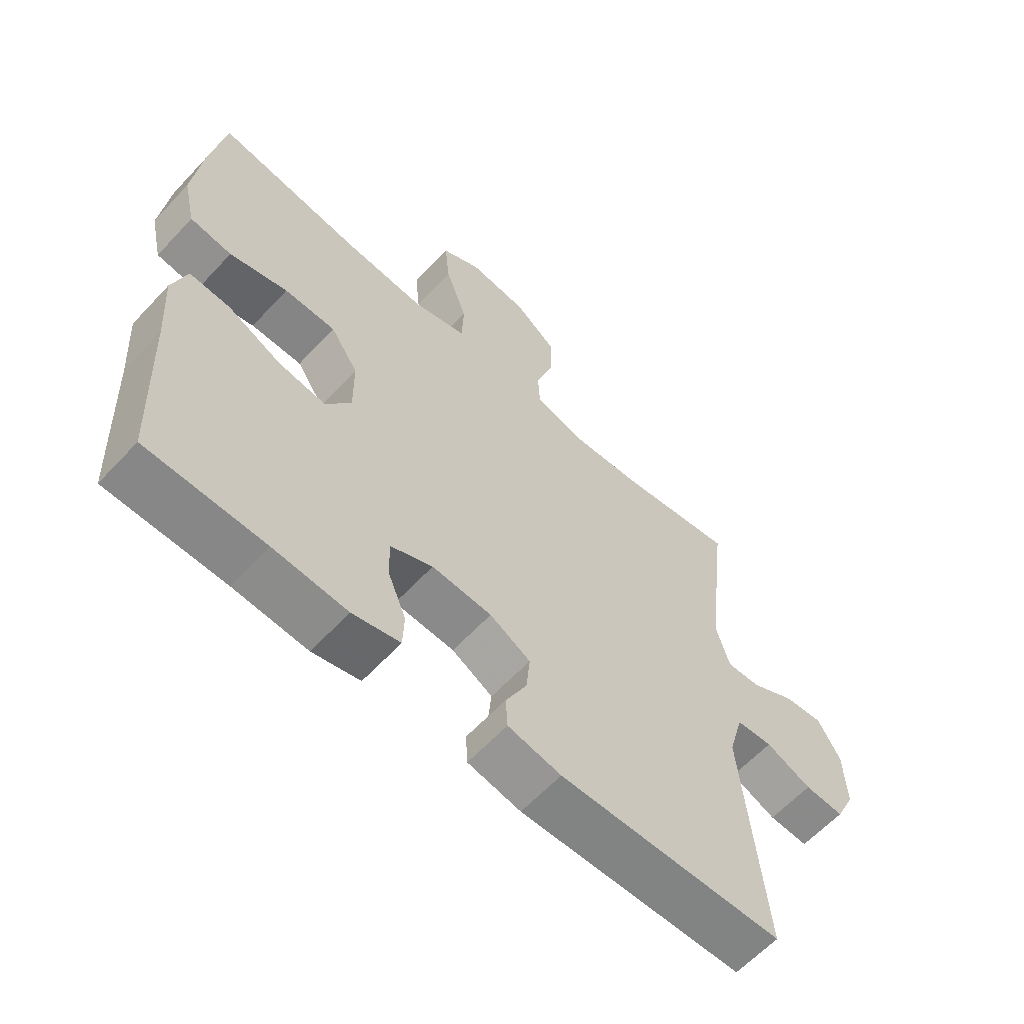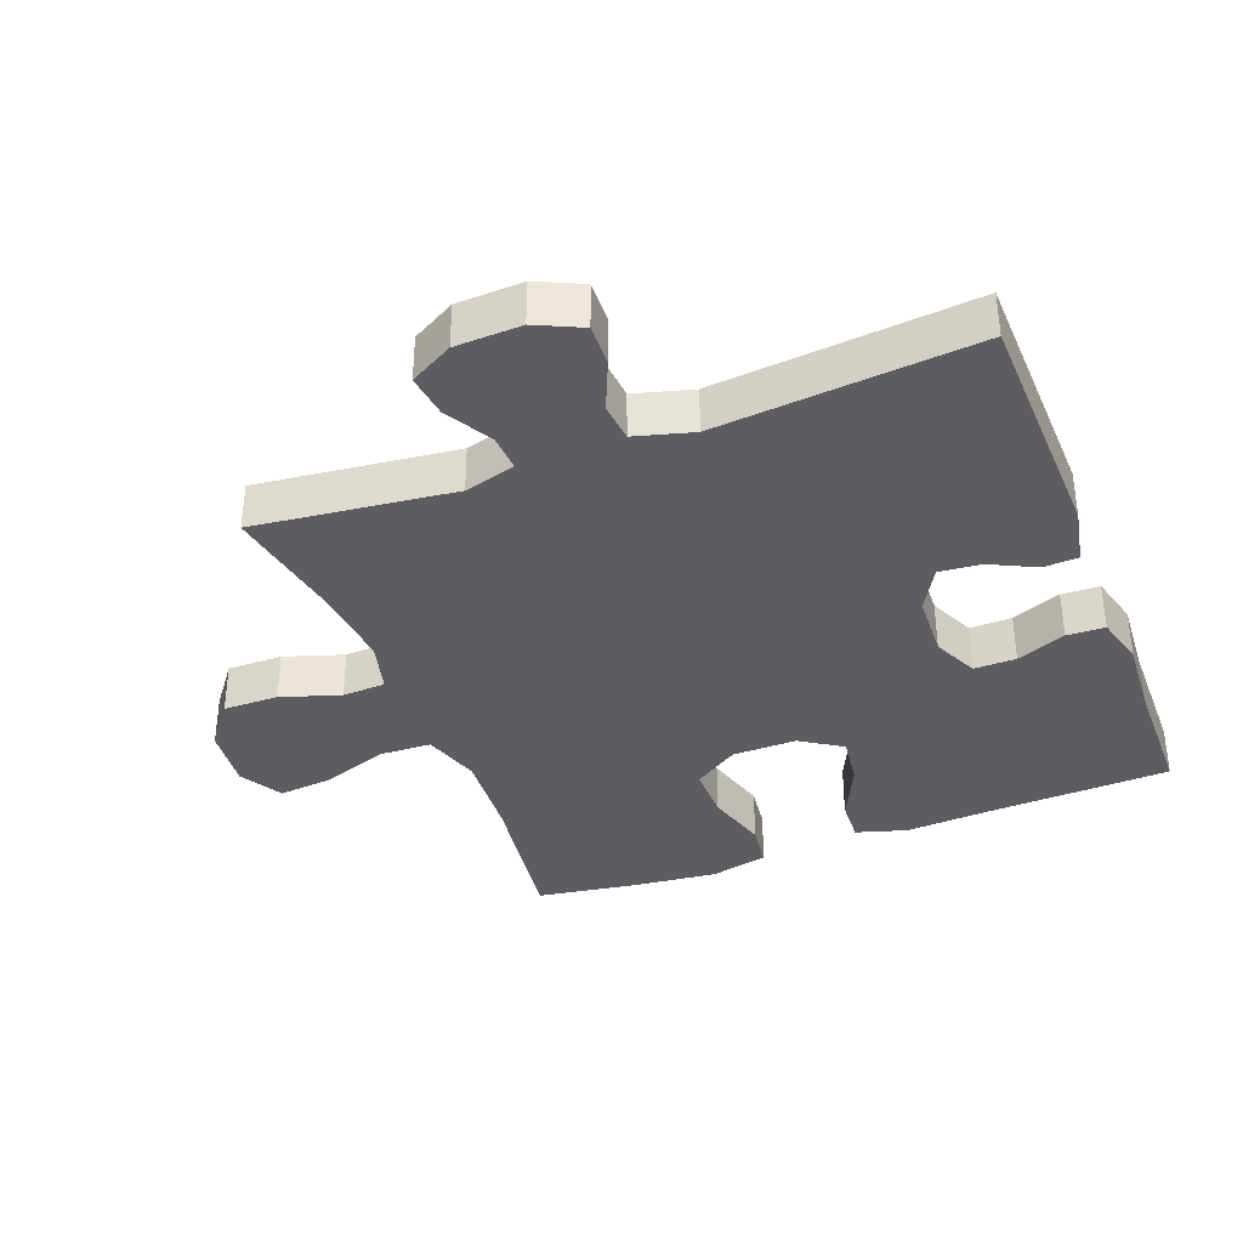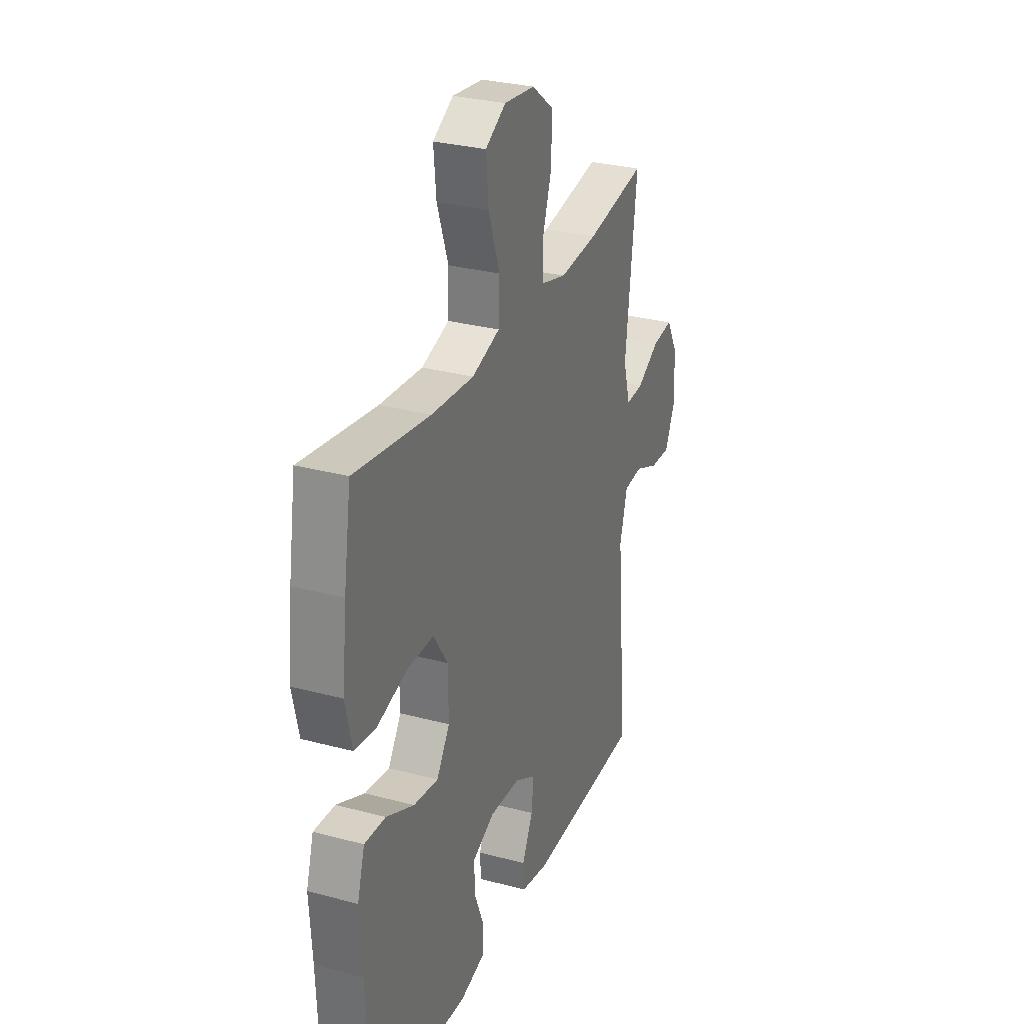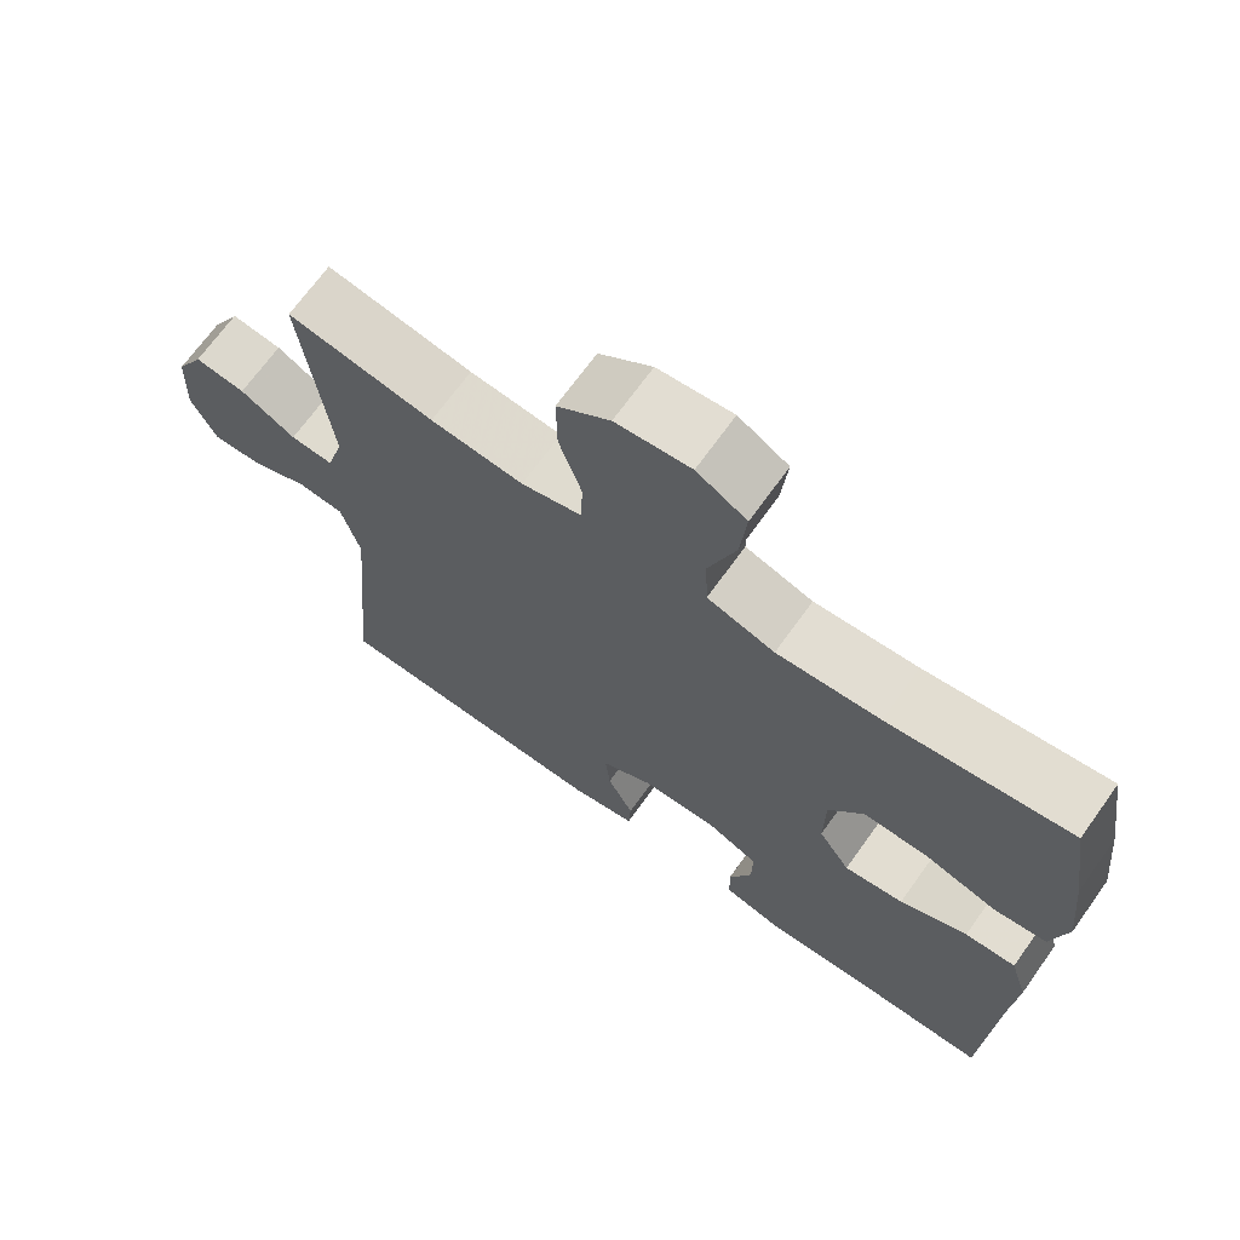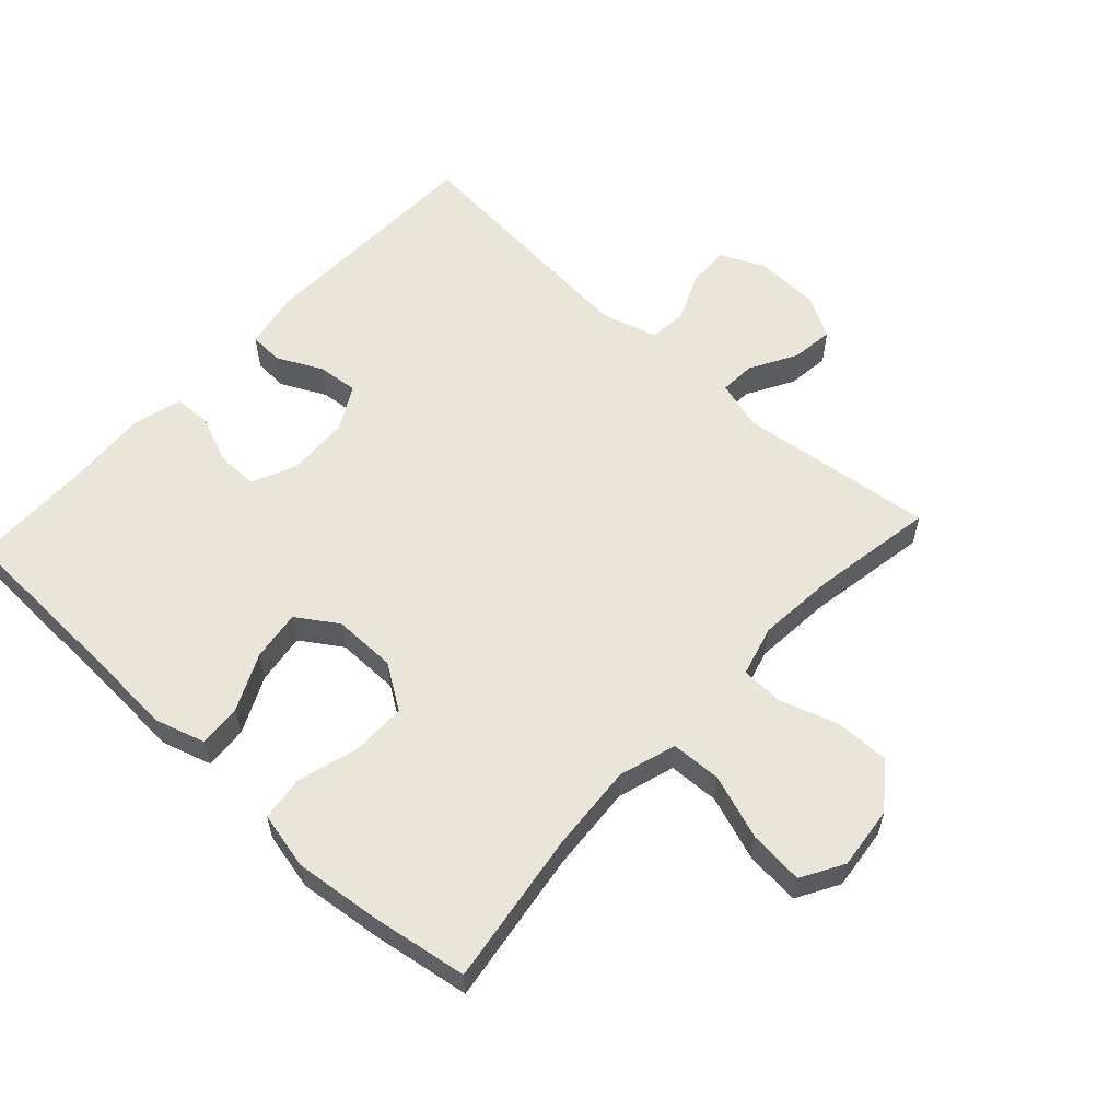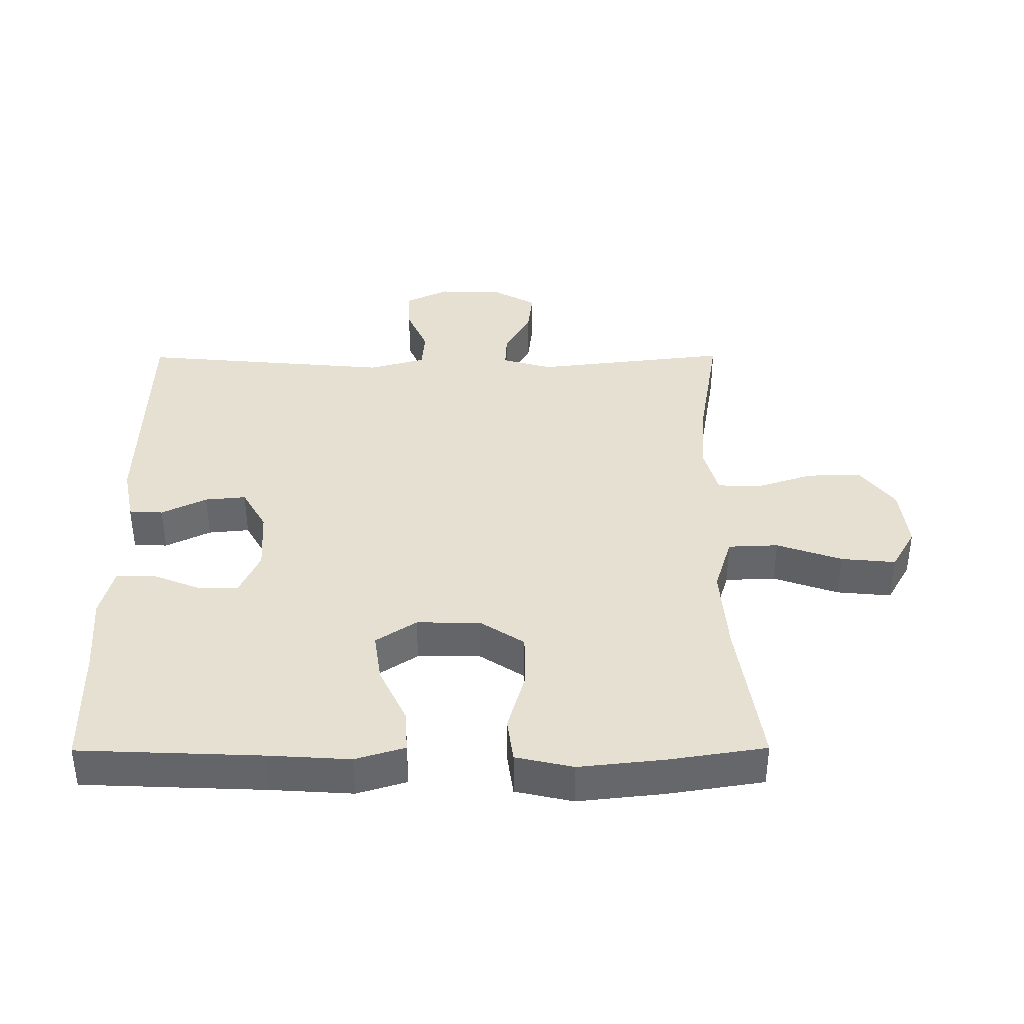
<metadata>
{"format":"obj","ext":"obj","renderer":"f3d","projection":"perspective","resolution":1024,"background":"white","views":[{"elev":-61.8,"azim":-42.8,"up":"+Z"},{"elev":-36.4,"azim":111.1,"up":"+Y"},{"elev":29.6,"azim":-68.5,"up":"+Z"},{"elev":69.2,"azim":-144.4,"up":"+Z"},{"elev":58.1,"azim":-47.4,"up":"+Y"},{"elev":38.4,"azim":-90.3,"up":"+Y"}]}
</metadata>
<code>
v 0.5 0.07 0.5
v 0.465 0.07 0.201
v 0.487 0.07 0.124
v 0.542 0.07 0.127
v 0.613 0.07 0.167
v 0.678 0.07 0.175
v 0.714 0.07 0.11
v 0.718 0.07 0.011
v 0.686 0.07 -0.057
v 0.622 0.07 -0.054
v 0.548 0.07 -0.022
v 0.489 0.07 -0.027
v 0.465 0.07 -0.114
v 0.5 0.07 -0.5
v 0.137 0.07 -0.509
v 0.051 0.07 -0.492
v 0.048 0.07 -0.44
v 0.082 0.07 -0.371
v 0.088 0.07 -0.308
v 0.022 0.07 -0.271
v -0.075 0.07 -0.266
v -0.143 0.07 -0.297
v -0.142 0.07 -0.36
v -0.112 0.07 -0.434
v -0.114 0.07 -0.491
v -0.191 0.07 -0.511
v -0.31 0.07 -0.503
v -0.5 0.07 -0.5
v -0.512 0.07 -0.22
v -0.52 0.07 -0.096
v -0.497 0.07 -0.02
v -0.431 0.07 -0.024
v -0.344 0.07 -0.065
v -0.267 0.07 -0.076
v -0.226 0.07 -0.014
v -0.227 0.07 0.083
v -0.272 0.07 0.151
v -0.355 0.07 0.151
v -0.449 0.07 0.124
v -0.517 0.07 0.133
v -0.537 0.07 0.221
v -0.523 0.07 0.352
v -0.5 0.07 0.5
v -0.265 0.07 0.465
v -0.132 0.07 0.455
v -0.045 0.07 0.482
v -0.042 0.07 0.559
v -0.077 0.07 0.659
v -0.085 0.07 0.742
v -0.021 0.07 0.779
v 0.075 0.07 0.768
v 0.143 0.07 0.716
v 0.142 0.07 0.633
v 0.113 0.07 0.544
v 0.116 0.07 0.479
v 0.193 0.07 0.458
v 0.312 0.07 0.468
v 0.5 0 0.5
v 0.465 0 0.201
v 0.487 0 0.124
v 0.542 0 0.127
v 0.613 0 0.167
v 0.678 0 0.175
v 0.714 0 0.11
v 0.718 0 0.011
v 0.686 0 -0.057
v 0.622 0 -0.054
v 0.548 0 -0.022
v 0.489 0 -0.027
v 0.465 0 -0.114
v 0.5 0 -0.5
v 0.137 0 -0.509
v 0.051 0 -0.492
v 0.048 0 -0.44
v 0.082 0 -0.371
v 0.088 0 -0.308
v 0.022 0 -0.271
v -0.075 0 -0.266
v -0.143 0 -0.297
v -0.142 0 -0.36
v -0.112 0 -0.434
v -0.114 0 -0.491
v -0.191 0 -0.511
v -0.31 0 -0.503
v -0.5 0 -0.5
v -0.512 0 -0.22
v -0.52 0 -0.096
v -0.497 0 -0.02
v -0.431 0 -0.024
v -0.344 0 -0.065
v -0.267 0 -0.076
v -0.226 0 -0.014
v -0.227 0 0.083
v -0.272 0 0.151
v -0.355 0 0.151
v -0.449 0 0.124
v -0.517 0 0.133
v -0.537 0 0.221
v -0.523 0 0.352
v -0.5 0 0.5
v -0.265 0 0.465
v -0.132 0 0.455
v -0.045 0 0.482
v -0.042 0 0.559
v -0.077 0 0.659
v -0.085 0 0.742
v -0.021 0 0.779
v 0.075 0 0.768
v 0.143 0 0.716
v 0.142 0 0.633
v 0.113 0 0.544
v 0.116 0 0.479
v 0.193 0 0.458
v 0.312 0 0.468
f 51 52 53 54
f 51 54 55
f 50 51 55
f 47 48 49 50
f 46 47 50 55
f 45 46 55 56
f 41 42 43 44
f 41 44 45
f 38 39 40 41
f 37 38 41 45
f 36 37 45 56
f 30 31 32 33
f 29 30 33 34
f 27 28 29 34
f 26 27 34 35
f 23 24 25 26
f 22 23 26 35
f 15 16 17 18
f 13 14 15 18
f 12 13 18 19
f 8 9 10 11
f 8 11 12
f 7 8 12
f 4 5 6 7
f 3 4 7 12
f 2 3 12 19
f 57 1 2 19
f 21 22 35 36
f 20 21 36 56
f 19 20 56 57
f 111 110 109 108
f 112 111 108
f 112 108 107
f 107 106 105 104
f 112 107 104 103
f 113 112 103 102
f 101 100 99 98
f 102 101 98
f 98 97 96 95
f 102 98 95 94
f 113 102 94 93
f 90 89 88 87
f 91 90 87 86
f 91 86 85 84
f 92 91 84 83
f 83 82 81 80
f 92 83 80 79
f 75 74 73 72
f 75 72 71 70
f 76 75 70 69
f 68 67 66 65
f 69 68 65
f 69 65 64
f 64 63 62 61
f 69 64 61 60
f 76 69 60 59
f 76 59 58 114
f 93 92 79 78
f 113 93 78 77
f 114 113 77 76
f 1 58 59 2
f 2 59 60 3
f 3 60 61 4
f 4 61 62 5
f 5 62 63 6
f 6 63 64 7
f 7 64 65 8
f 8 65 66 9
f 9 66 67 10
f 10 67 68 11
f 11 68 69 12
f 12 69 70 13
f 13 70 71 14
f 14 71 72 15
f 15 72 73 16
f 16 73 74 17
f 17 74 75 18
f 18 75 76 19
f 19 76 77 20
f 20 77 78 21
f 21 78 79 22
f 22 79 80 23
f 23 80 81 24
f 24 81 82 25
f 25 82 83 26
f 26 83 84 27
f 27 84 85 28
f 28 85 86 29
f 29 86 87 30
f 30 87 88 31
f 31 88 89 32
f 32 89 90 33
f 33 90 91 34
f 34 91 92 35
f 35 92 93 36
f 36 93 94 37
f 37 94 95 38
f 38 95 96 39
f 39 96 97 40
f 40 97 98 41
f 41 98 99 42
f 42 99 100 43
f 43 100 101 44
f 44 101 102 45
f 45 102 103 46
f 46 103 104 47
f 47 104 105 48
f 48 105 106 49
f 49 106 107 50
f 50 107 108 51
f 51 108 109 52
f 52 109 110 53
f 53 110 111 54
f 54 111 112 55
f 55 112 113 56
f 56 113 114 57
f 57 114 58 1

</code>
